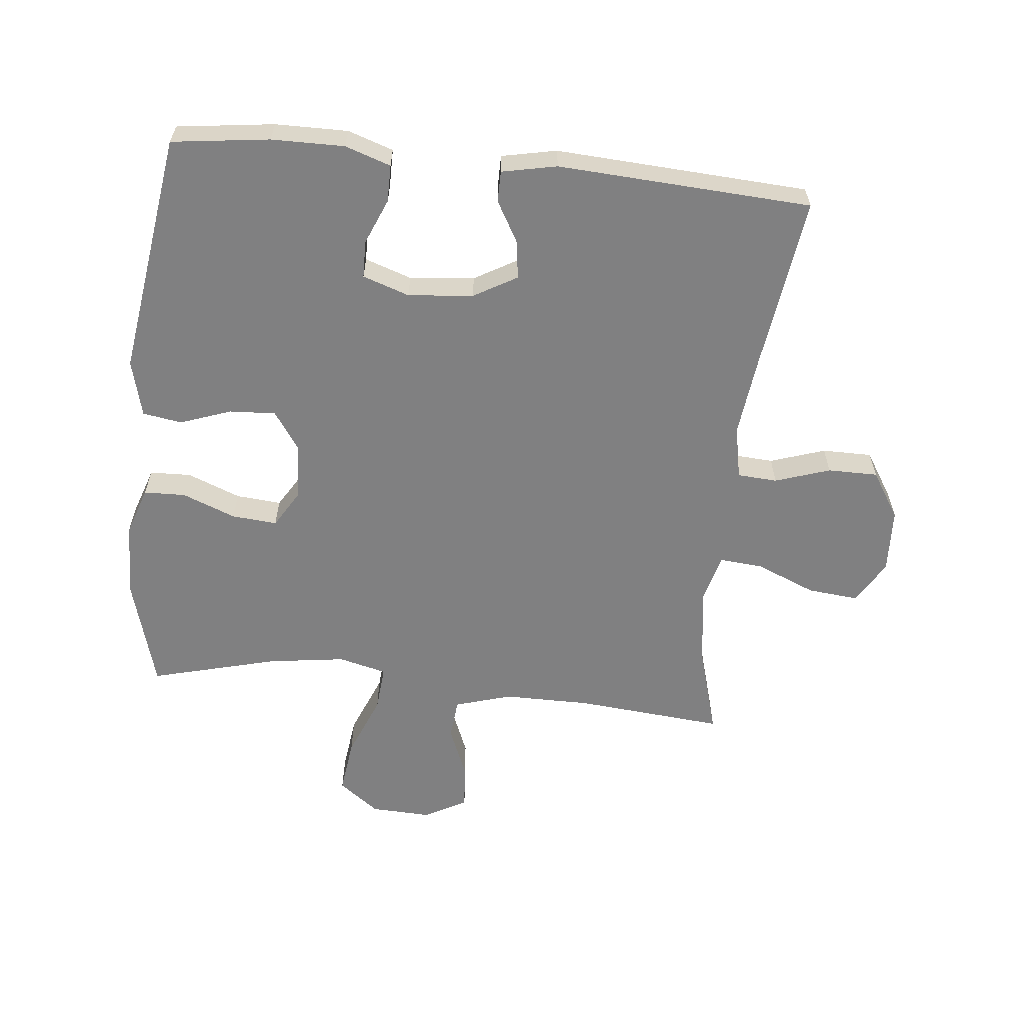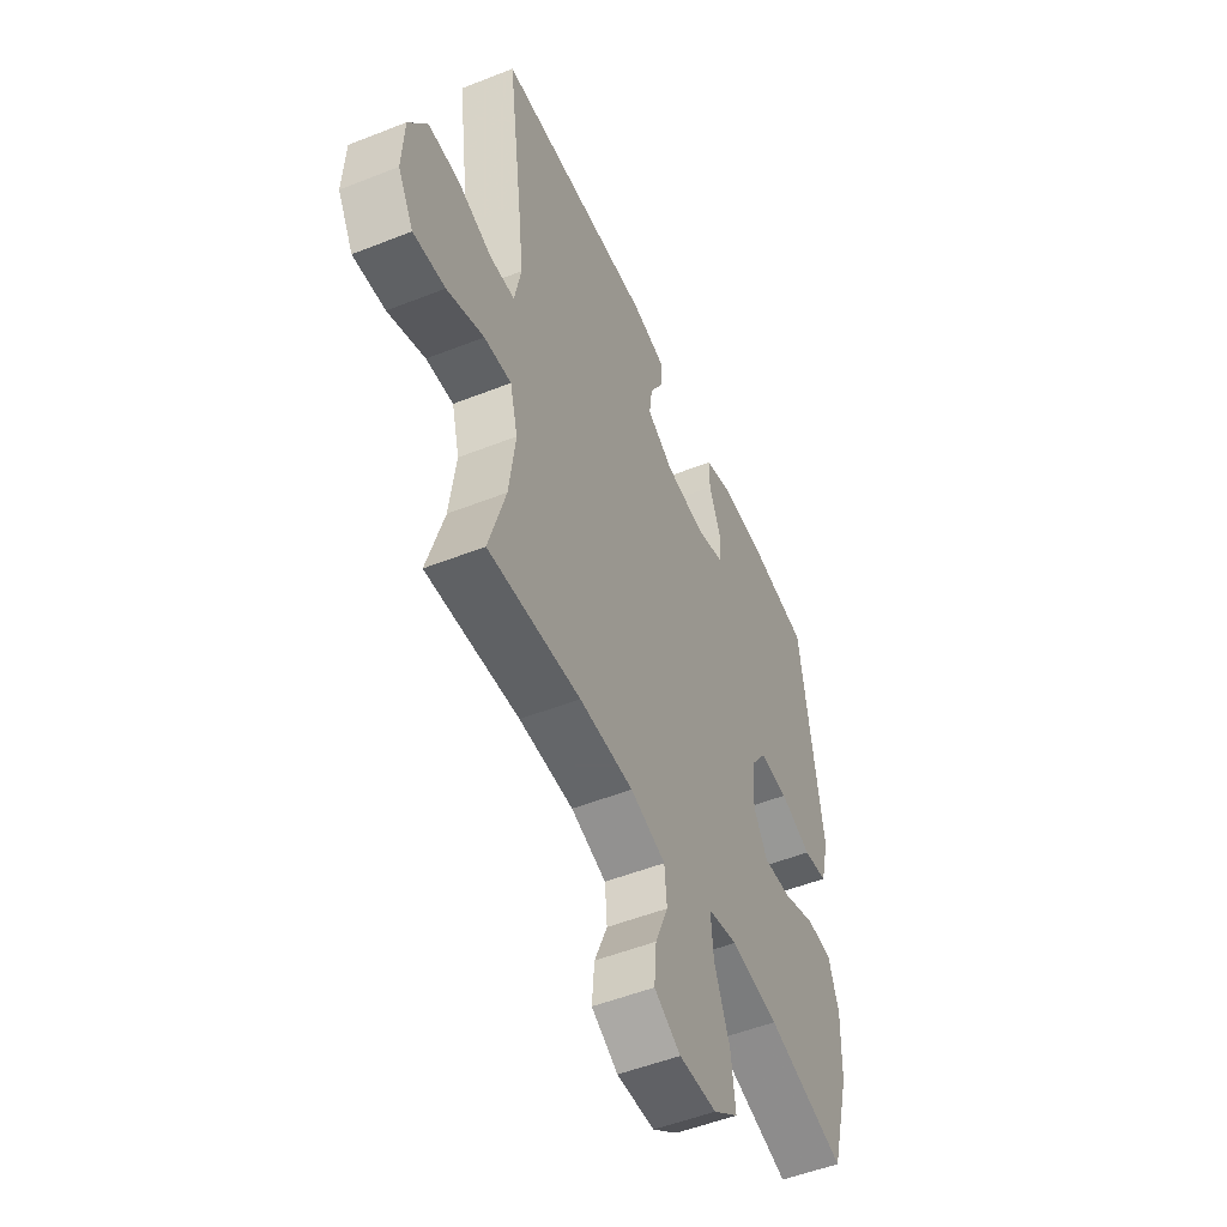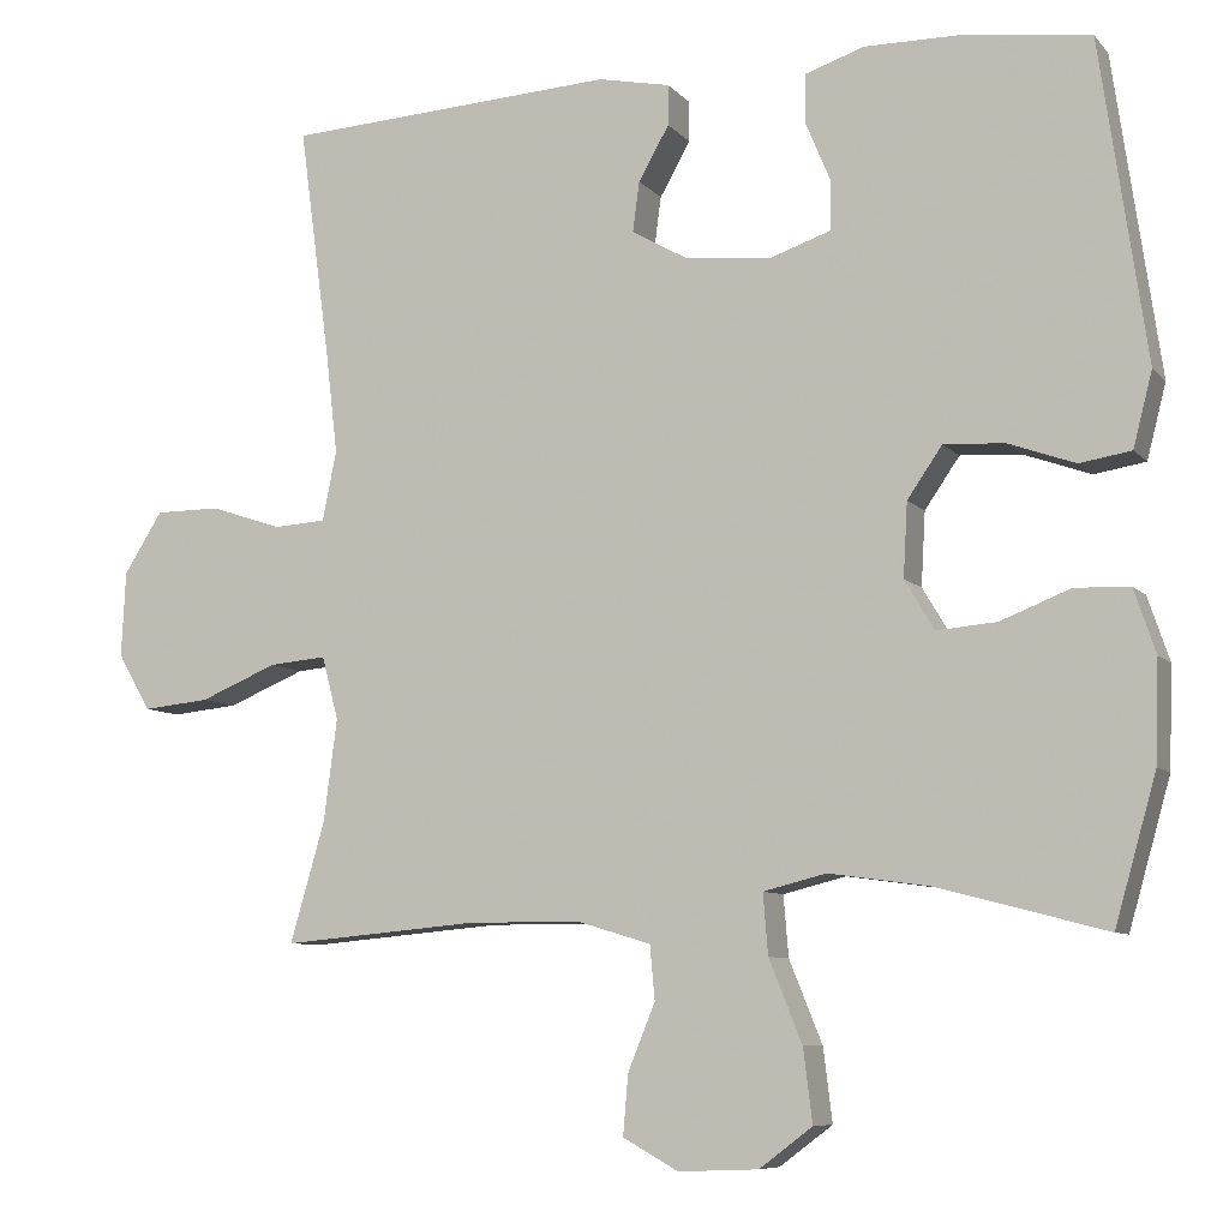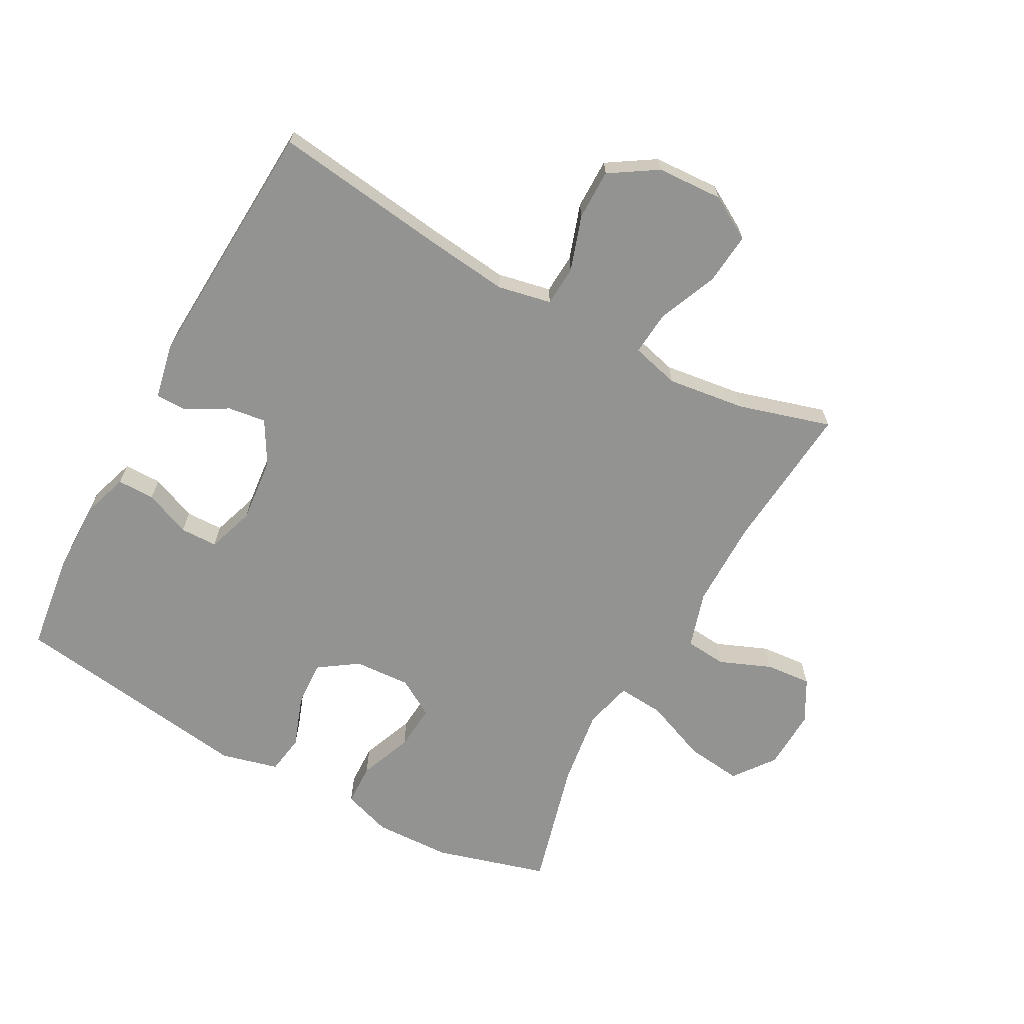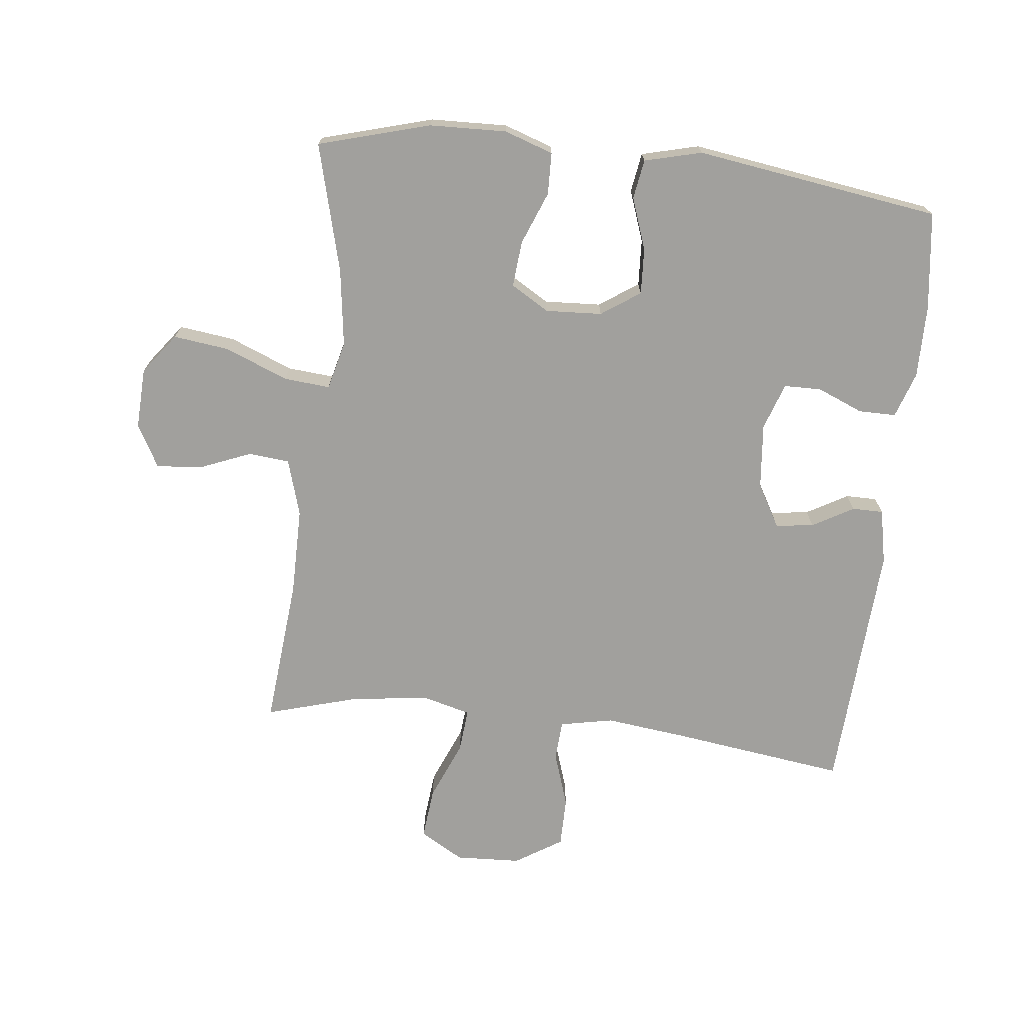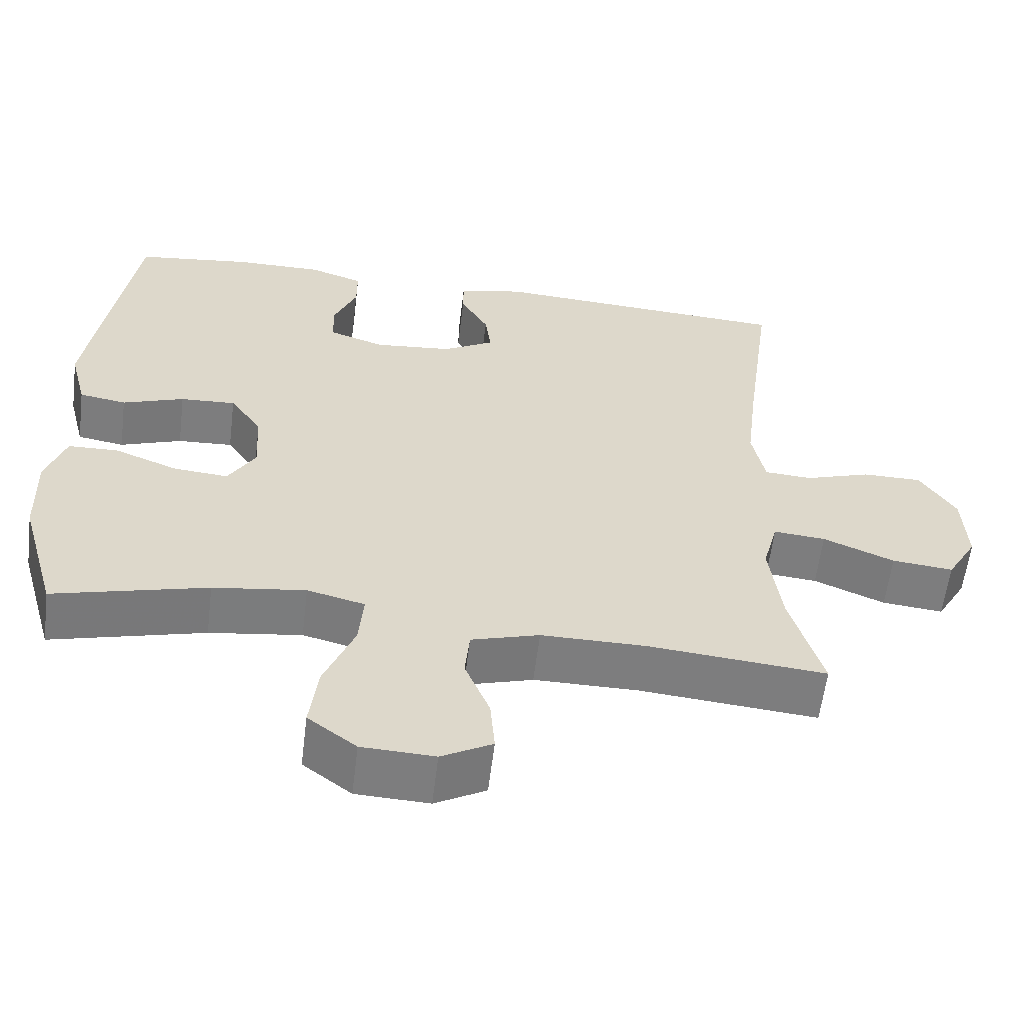
<metadata>
{"format":"obj","ext":"obj","renderer":"f3d","projection":"perspective","resolution":1024,"background":"white","views":[{"elev":-60.1,"azim":-6.0,"up":"+Y"},{"elev":-51.7,"azim":113.2,"up":"+Z"},{"elev":-8.0,"azim":-157.6,"up":"+Z"},{"elev":-66.6,"azim":61.5,"up":"+Y"},{"elev":-71.6,"azim":-96.5,"up":"+Y"},{"elev":-59.2,"azim":-7.0,"up":"+Z"}]}
</metadata>
<code>
v -0.5 0.07 0.5
v -0.346 0.07 0.52
v -0.231 0.07 0.521
v -0.159 0.07 0.497
v -0.159 0.07 0.438
v -0.189 0.07 0.366
v -0.188 0.07 0.307
v -0.114 0.07 0.282
v -0.011 0.07 0.292
v 0.057 0.07 0.331
v 0.049 0.07 0.391
v 0.012 0.07 0.456
v 0.012 0.07 0.505
v 0.099 0.07 0.523
v 0.5 0.07 0.5
v 0.463 0.07 0.224
v 0.448 0.07 0.096
v 0.465 0.07 0.012
v 0.528 0.07 0.008
v 0.615 0.07 0.037
v 0.694 0.07 0.037
v 0.741 0.07 -0.037
v 0.746 0.07 -0.14
v 0.706 0.07 -0.209
v 0.625 0.07 -0.201
v 0.531 0.07 -0.162
v 0.462 0.07 -0.156
v 0.442 0.07 -0.232
v 0.458 0.07 -0.355
v 0.5 0.07 -0.5
v 0.265 0.07 -0.479
v 0.127 0.07 -0.479
v 0.037 0.07 -0.506
v 0.031 0.07 -0.571
v 0.064 0.07 -0.652
v 0.07 0.07 -0.724
v 0.003 0.07 -0.761
v -0.093 0.07 -0.757
v -0.157 0.07 -0.709
v -0.146 0.07 -0.621
v -0.106 0.07 -0.522
v -0.1 0.07 -0.449
v -0.176 0.07 -0.43
v -0.298 0.07 -0.447
v -0.5 0.07 -0.5
v -0.55 0.07 -0.324
v -0.554 0.07 -0.203
v -0.528 0.07 -0.126
v -0.462 0.07 -0.124
v -0.378 0.07 -0.157
v -0.306 0.07 -0.163
v -0.27 0.07 -0.103
v -0.275 0.07 -0.014
v -0.317 0.07 0.047
v -0.39 0.07 0.043
v -0.471 0.07 0.014
v -0.533 0.07 0.024
v -0.556 0.07 0.114
v -0.5 0 0.5
v -0.346 0 0.52
v -0.231 0 0.521
v -0.159 0 0.497
v -0.159 0 0.438
v -0.189 0 0.366
v -0.188 0 0.307
v -0.114 0 0.282
v -0.011 0 0.292
v 0.057 0 0.331
v 0.049 0 0.391
v 0.012 0 0.456
v 0.012 0 0.505
v 0.099 0 0.523
v 0.5 0 0.5
v 0.463 0 0.224
v 0.448 0 0.096
v 0.465 0 0.012
v 0.528 0 0.008
v 0.615 0 0.037
v 0.694 0 0.037
v 0.741 0 -0.037
v 0.746 0 -0.14
v 0.706 0 -0.209
v 0.625 0 -0.201
v 0.531 0 -0.162
v 0.462 0 -0.156
v 0.442 0 -0.232
v 0.458 0 -0.355
v 0.5 0 -0.5
v 0.265 0 -0.479
v 0.127 0 -0.479
v 0.037 0 -0.506
v 0.031 0 -0.571
v 0.064 0 -0.652
v 0.07 0 -0.724
v 0.003 0 -0.761
v -0.093 0 -0.757
v -0.157 0 -0.709
v -0.146 0 -0.621
v -0.106 0 -0.522
v -0.1 0 -0.449
v -0.176 0 -0.43
v -0.298 0 -0.447
v -0.5 0 -0.5
v -0.55 0 -0.324
v -0.554 0 -0.203
v -0.528 0 -0.126
v -0.462 0 -0.124
v -0.378 0 -0.157
v -0.306 0 -0.163
v -0.27 0 -0.103
v -0.275 0 -0.014
v -0.317 0 0.047
v -0.39 0 0.043
v -0.471 0 0.014
v -0.533 0 0.024
v -0.556 0 0.114
f 4 5 6
f 3 4 6
f 2 3 6
f 1 2 6
f 58 1 6
f 57 58 6
f 56 57 6
f 55 56 6
f 54 55 6 7
f 53 54 7 8
f 52 53 8 9
f 51 52 9 10
f 48 49 50
f 47 48 50
f 46 47 50
f 45 46 50
f 44 45 50
f 43 44 50 51
f 42 43 51 10
f 39 40 41
f 38 39 41
f 37 38 41
f 36 37 41
f 35 36 41
f 34 35 41
f 41 42 10
f 34 41 10
f 33 34 10
f 29 30 31
f 28 29 31 32
f 32 33 10
f 28 32 10
f 27 28 10
f 24 25 26
f 23 24 26
f 22 23 26
f 21 22 26
f 20 21 26
f 19 20 26
f 18 19 26 27
f 14 15 16
f 13 14 16
f 12 13 16
f 11 12 16
f 11 16 17
f 17 18 27
f 11 17 27
f 10 11 27
f 64 63 62
f 64 62 61
f 64 61 60
f 64 60 59
f 64 59 116
f 64 116 115
f 64 115 114
f 64 114 113
f 65 64 113 112
f 66 65 112 111
f 67 66 111 110
f 68 67 110 109
f 108 107 106
f 108 106 105
f 108 105 104
f 108 104 103
f 108 103 102
f 109 108 102 101
f 68 109 101 100
f 99 98 97
f 99 97 96
f 99 96 95
f 99 95 94
f 99 94 93
f 99 93 92
f 68 100 99
f 68 99 92
f 68 92 91
f 89 88 87
f 90 89 87 86
f 68 91 90
f 68 90 86
f 68 86 85
f 84 83 82
f 84 82 81
f 84 81 80
f 84 80 79
f 84 79 78
f 84 78 77
f 85 84 77 76
f 74 73 72
f 74 72 71
f 74 71 70
f 74 70 69
f 75 74 69
f 85 76 75
f 85 75 69
f 85 69 68
f 1 59 60 2
f 2 60 61 3
f 3 61 62 4
f 4 62 63 5
f 5 63 64 6
f 6 64 65 7
f 7 65 66 8
f 8 66 67 9
f 9 67 68 10
f 10 68 69 11
f 11 69 70 12
f 12 70 71 13
f 13 71 72 14
f 14 72 73 15
f 15 73 74 16
f 16 74 75 17
f 17 75 76 18
f 18 76 77 19
f 19 77 78 20
f 20 78 79 21
f 21 79 80 22
f 22 80 81 23
f 23 81 82 24
f 24 82 83 25
f 25 83 84 26
f 26 84 85 27
f 27 85 86 28
f 28 86 87 29
f 29 87 88 30
f 30 88 89 31
f 31 89 90 32
f 32 90 91 33
f 33 91 92 34
f 34 92 93 35
f 35 93 94 36
f 36 94 95 37
f 37 95 96 38
f 38 96 97 39
f 39 97 98 40
f 40 98 99 41
f 41 99 100 42
f 42 100 101 43
f 43 101 102 44
f 44 102 103 45
f 45 103 104 46
f 46 104 105 47
f 47 105 106 48
f 48 106 107 49
f 49 107 108 50
f 50 108 109 51
f 51 109 110 52
f 52 110 111 53
f 53 111 112 54
f 54 112 113 55
f 55 113 114 56
f 56 114 115 57
f 57 115 116 58
f 58 116 59 1

</code>
